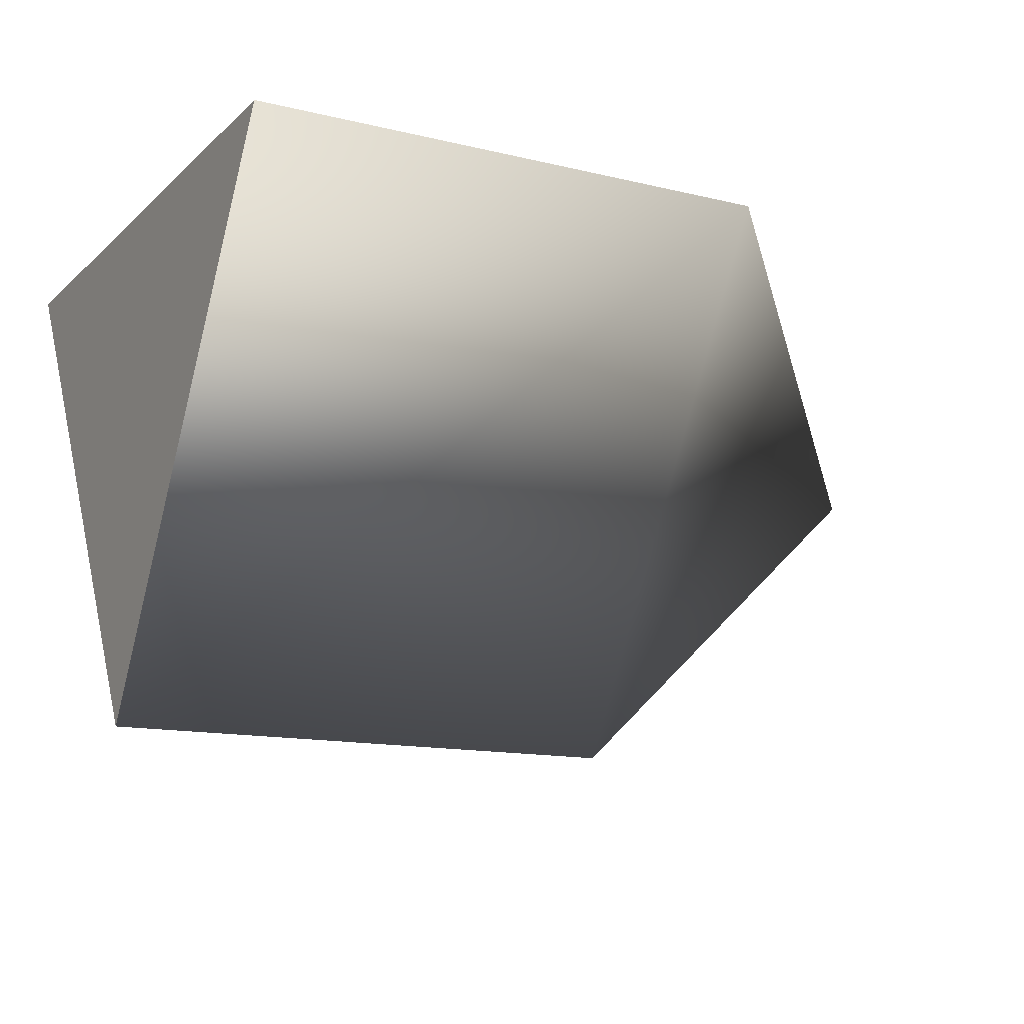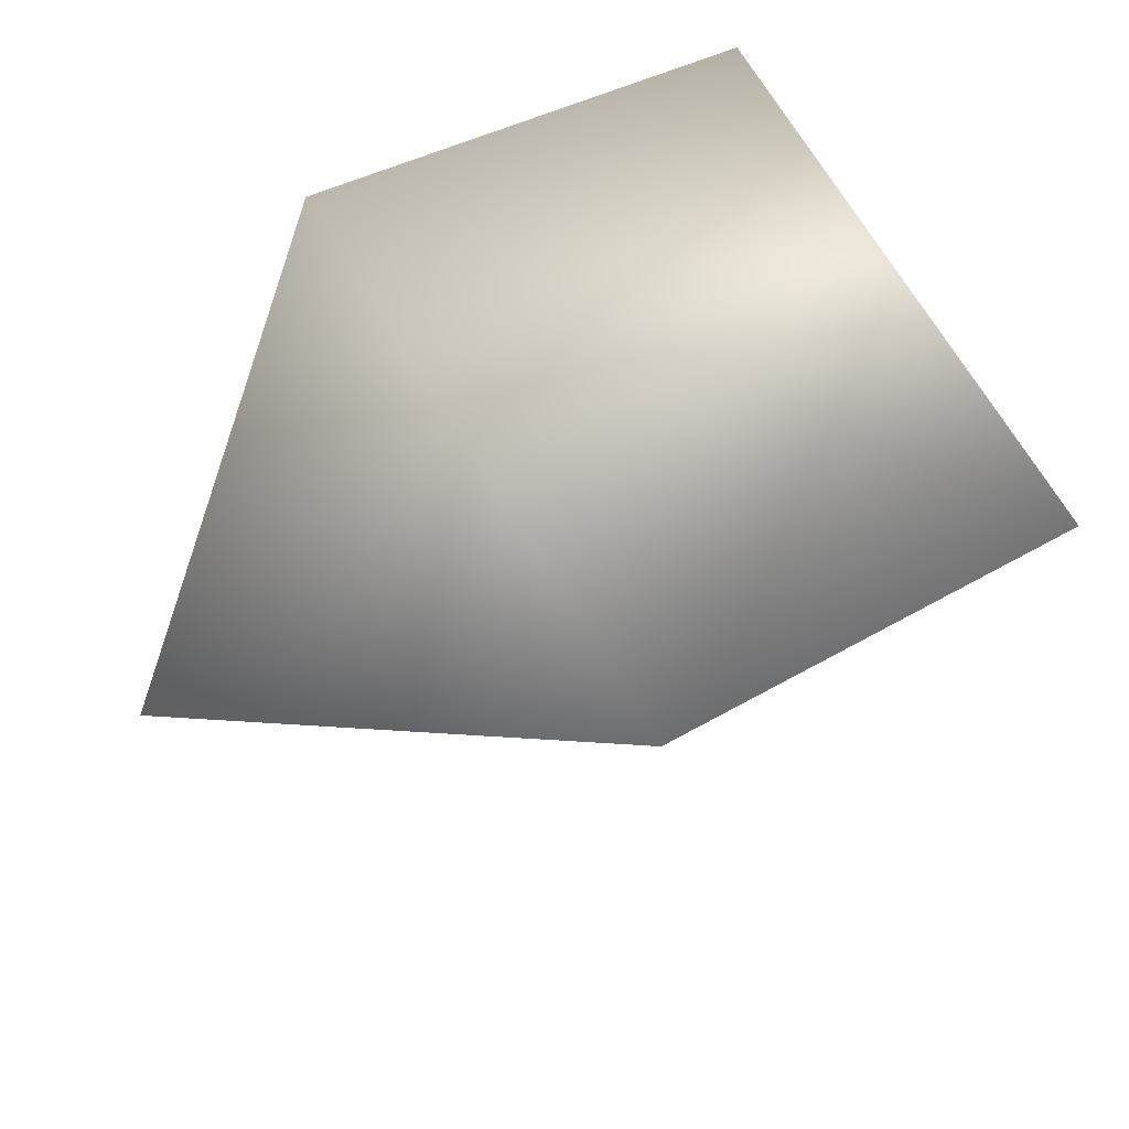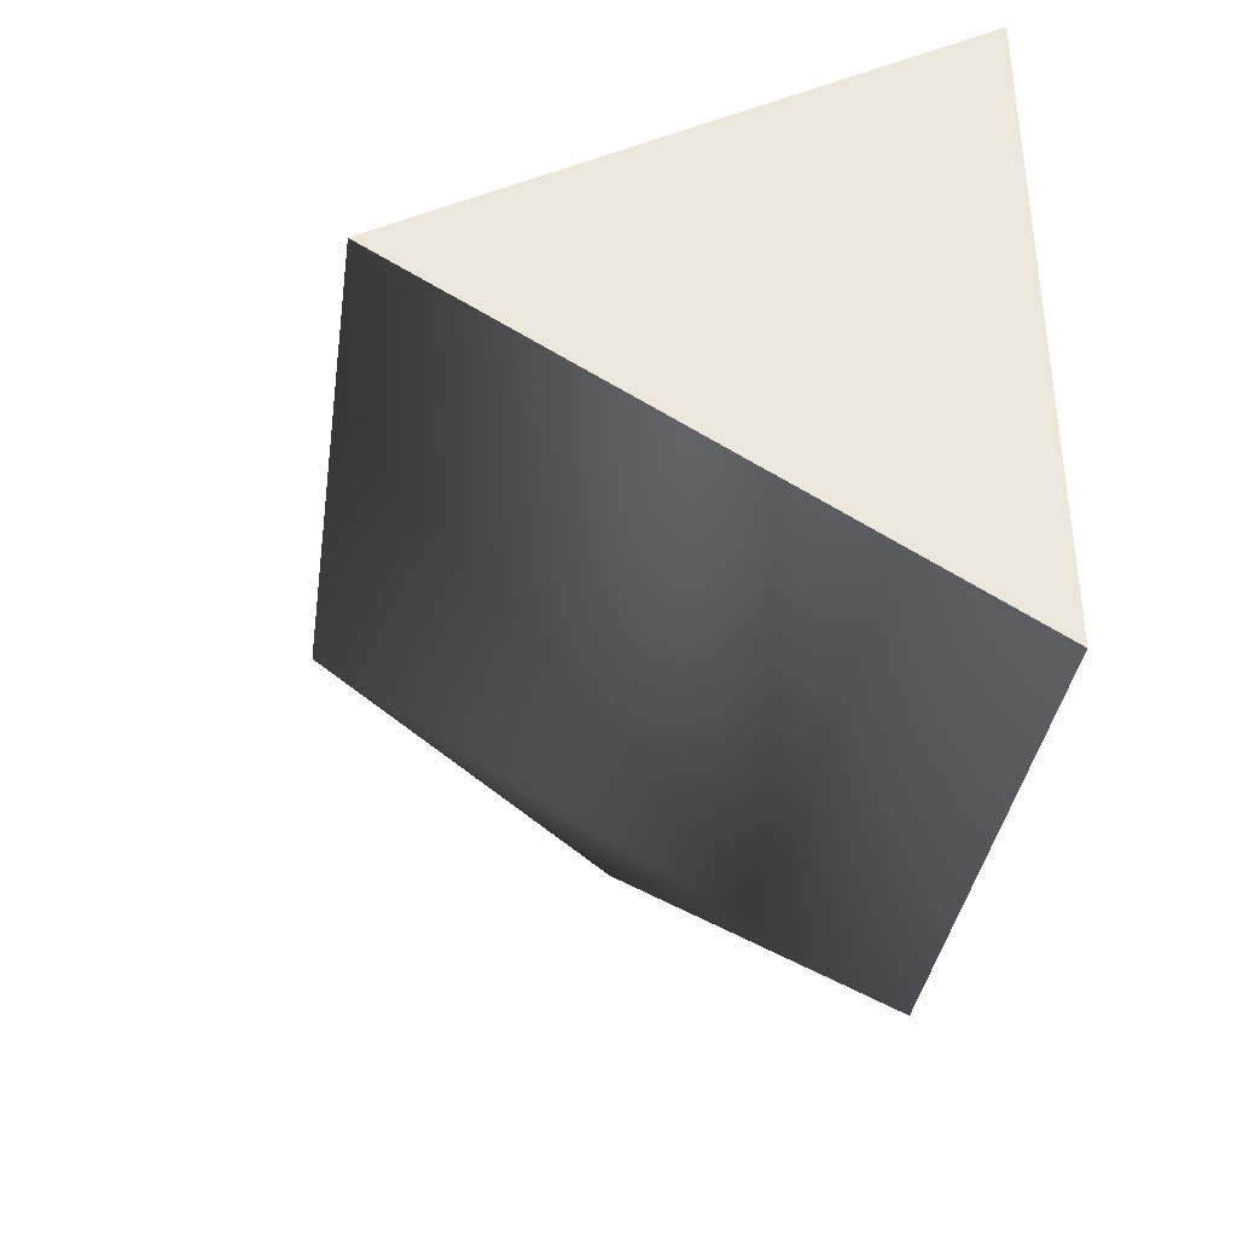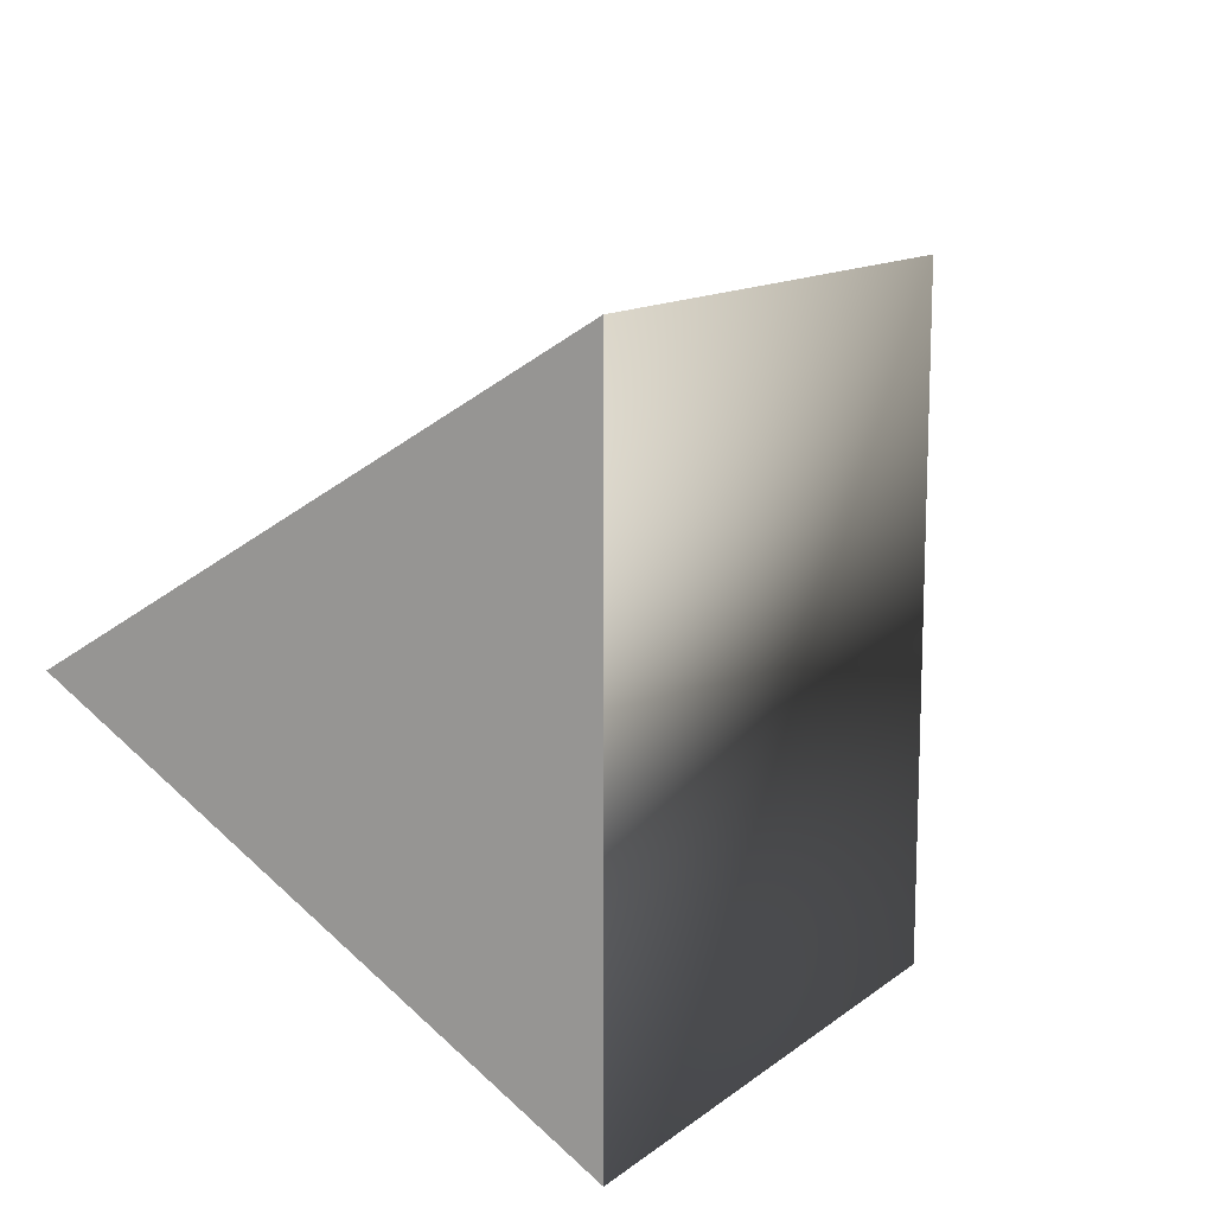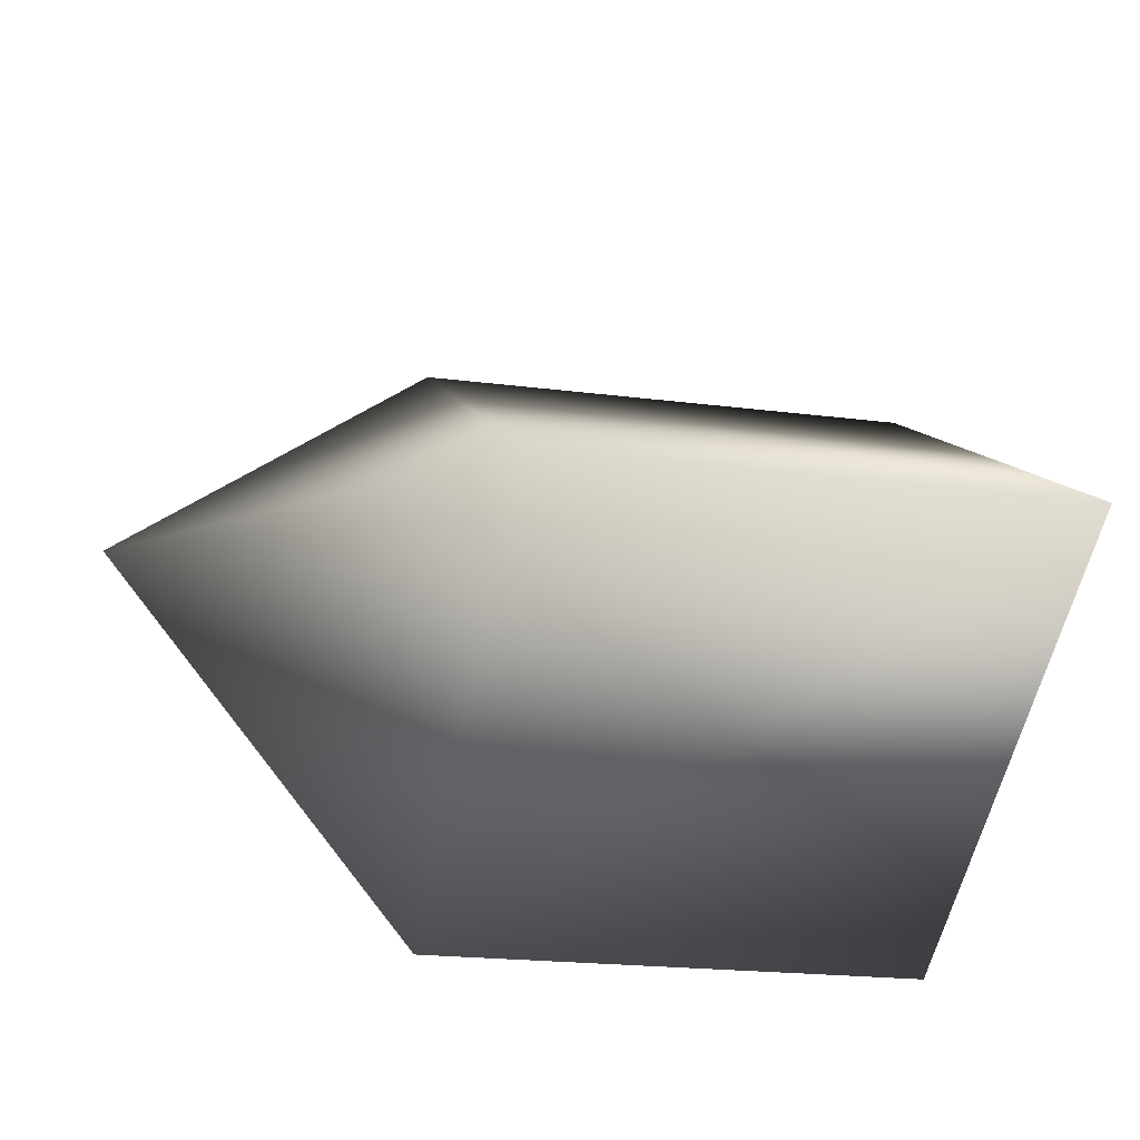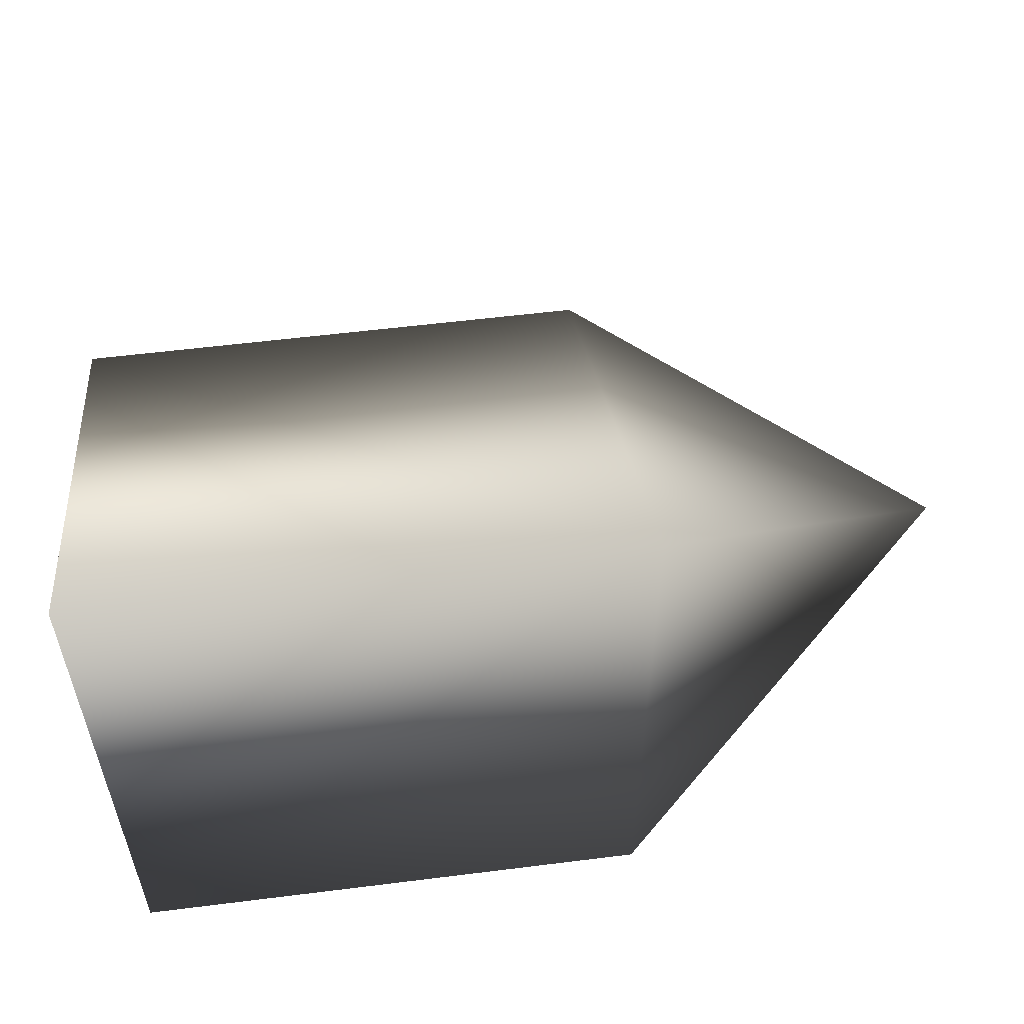
<metadata>
{"format":"obj","ext":"obj","renderer":"f3d","projection":"perspective","resolution":1024,"background":"white","views":[{"elev":-13.5,"azim":-28.5,"up":"+Z"},{"elev":36.4,"azim":141.8,"up":"+Y"},{"elev":-36.6,"azim":-98.1,"up":"+Y"},{"elev":12.8,"azim":-58.6,"up":"+Y"},{"elev":-21.5,"azim":167.3,"up":"+Y"},{"elev":56.3,"azim":-7.5,"up":"+Y"}]}
</metadata>
<code>
v -2.364 3.173 2.105
v -2.364 -3.212 2.105
v -2.364 -0.01176 -3.173
v 3.007 -3.212 2.105
v 6.378 0 0
v 3.007 -0.01176 -3.173
v 3.007 -0.01176 -3.173
v -2.364 -0.01176 -3.173
v 3.007 -3.212 2.105
v 3.007 -3.212 2.105
v -2.364 -0.01176 -3.173
v -2.364 -3.212 2.105
v 3.007 -0.01176 -3.173
v 6.378 0 0
v 3.007 3.173 2.105
v 3.007 -0.01176 -3.173
v 3.007 3.173 2.105
v -2.364 -0.01176 -3.173
v 3.007 3.173 2.105
v -2.364 3.173 2.105
v -2.364 -0.01176 -3.173
v 3.007 3.173 2.105
v 6.378 0 0
v 3.007 -3.212 2.105
v 3.007 -3.212 2.105
v -2.364 -3.212 2.105
v 3.007 3.173 2.105
v 3.007 3.173 2.105
v -2.364 -3.212 2.105
v -2.364 3.173 2.105
g mtl_weapon_m203_grenade
f 3 2 1
f 6 5 4
f 9 8 7
f 12 11 10
f 15 14 13
f 18 17 16
f 21 20 19
f 24 23 22
f 27 26 25
f 30 29 28

</code>
